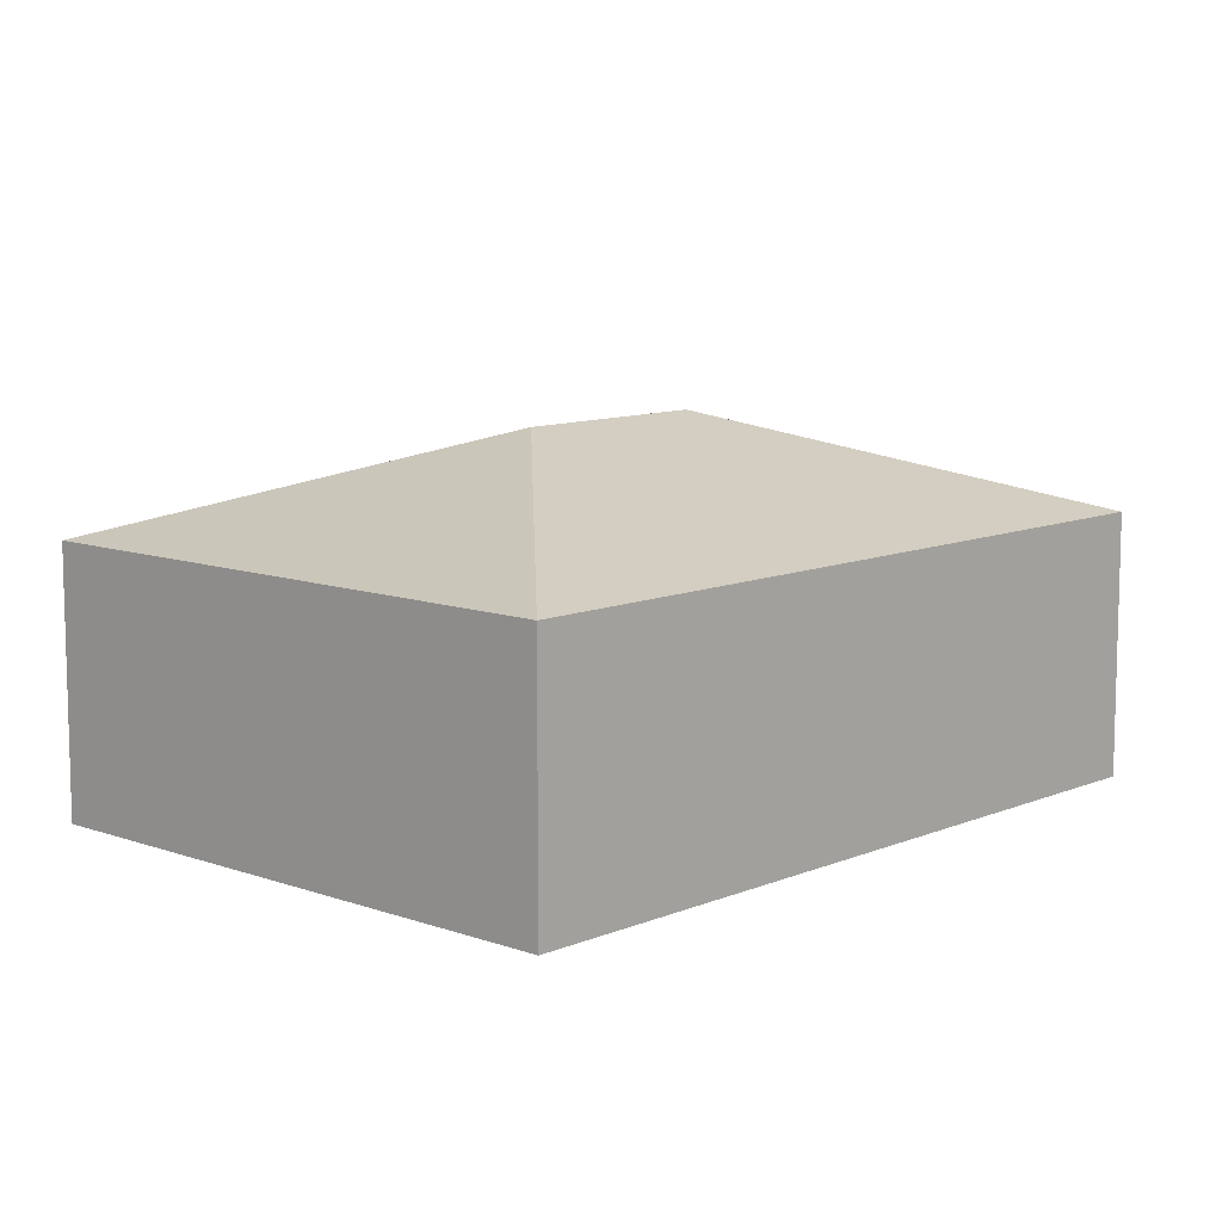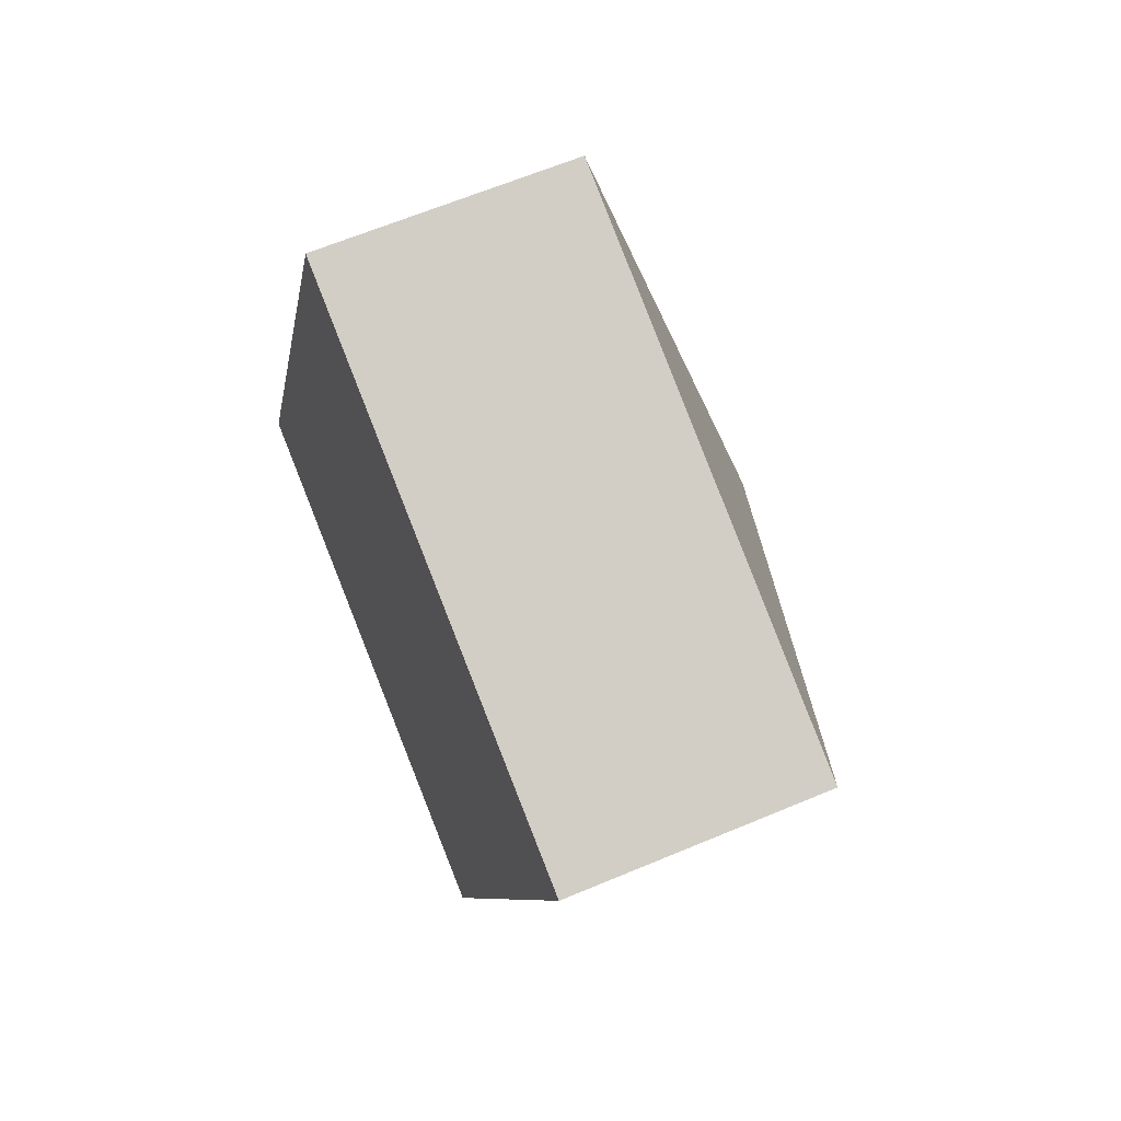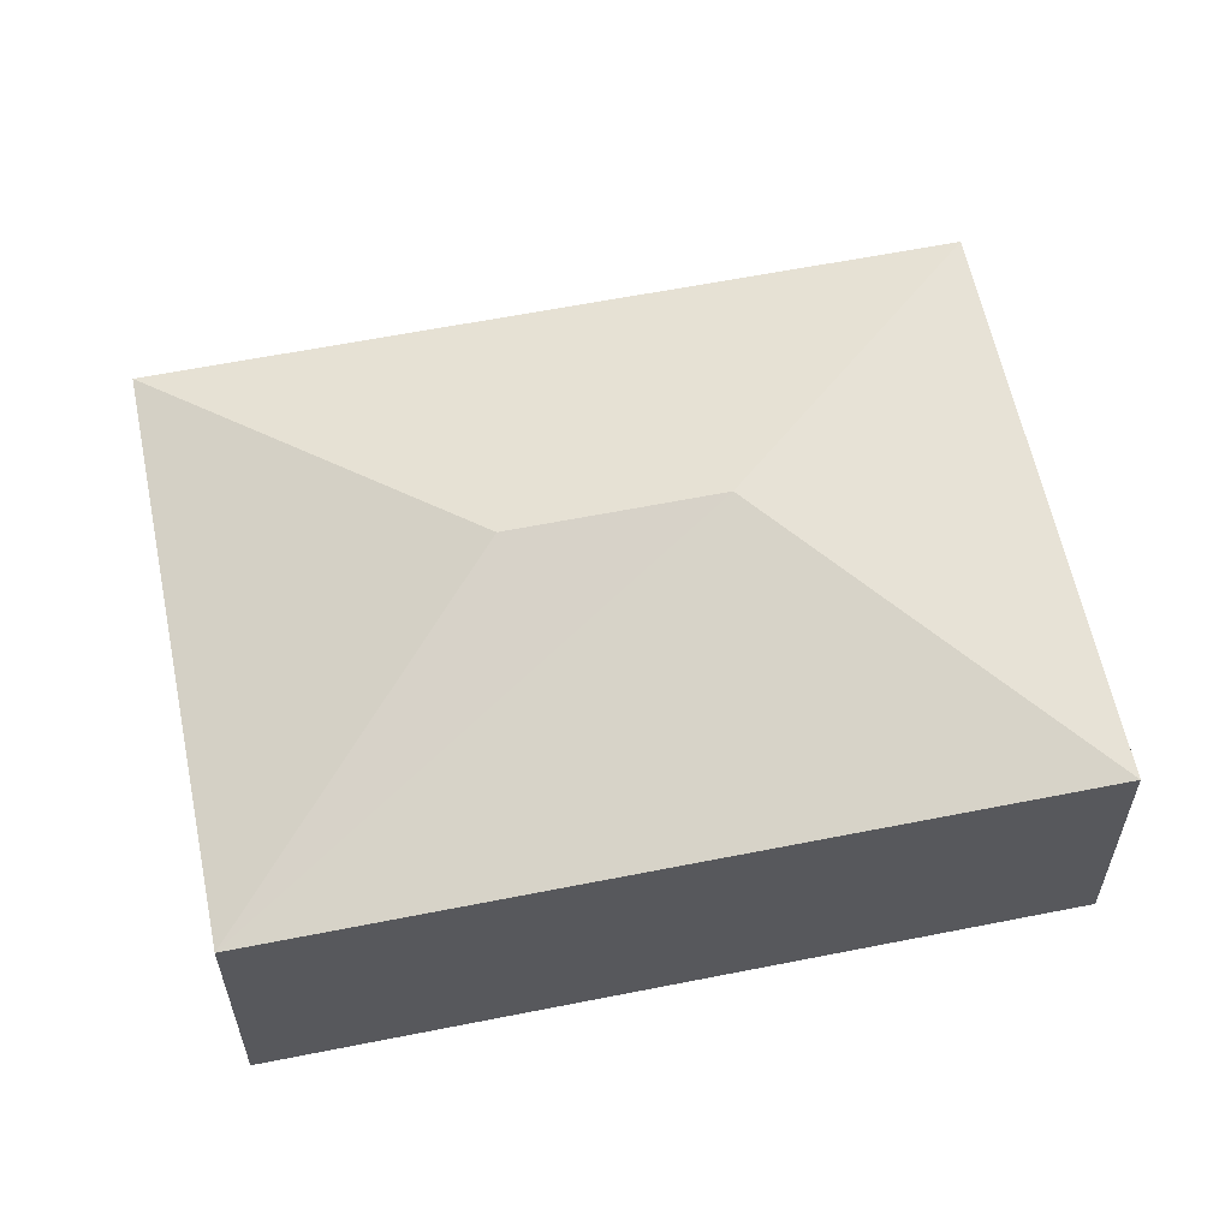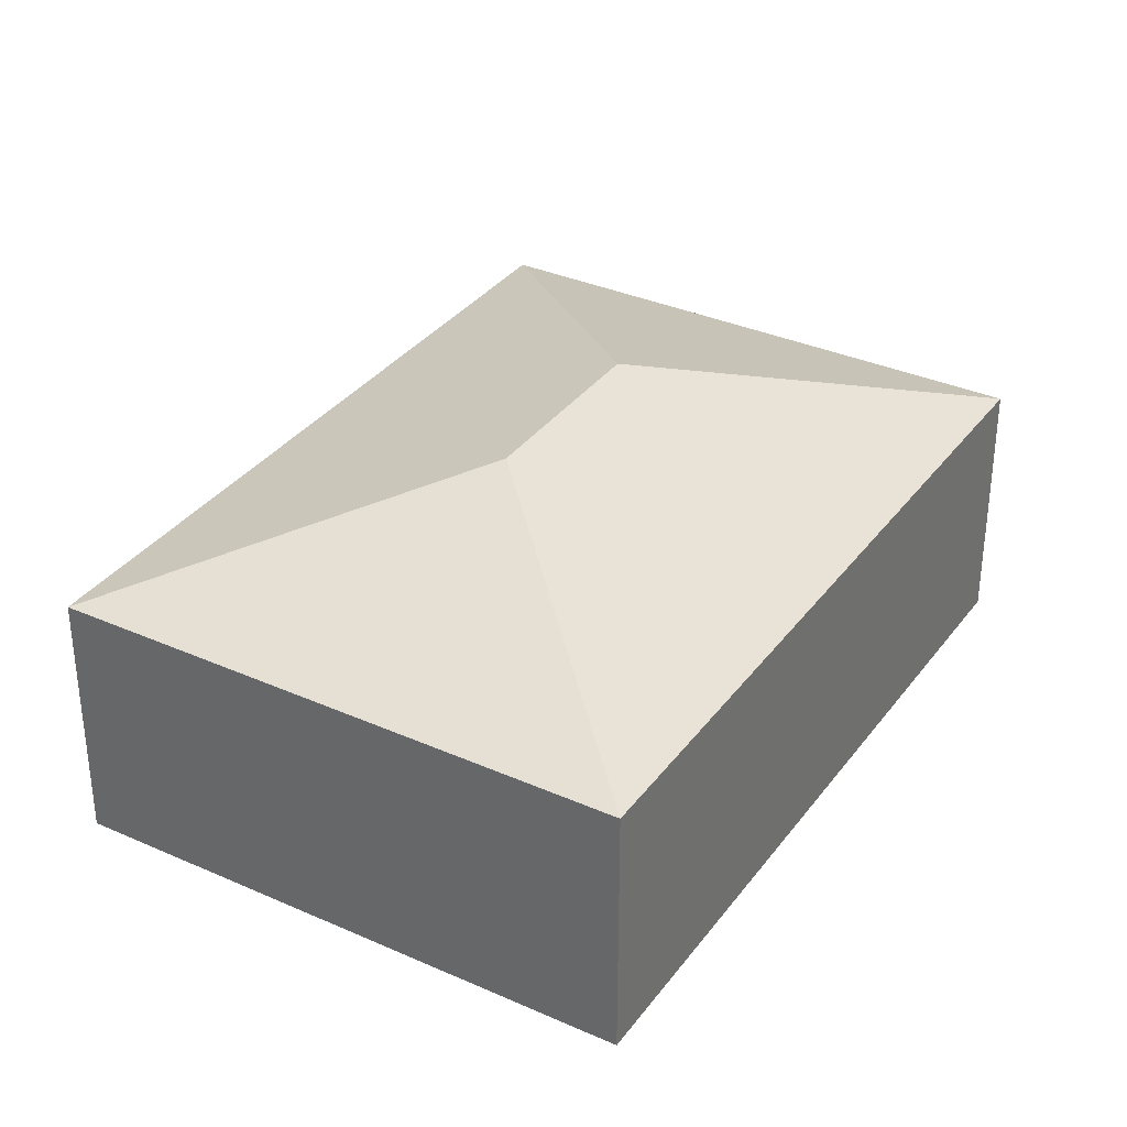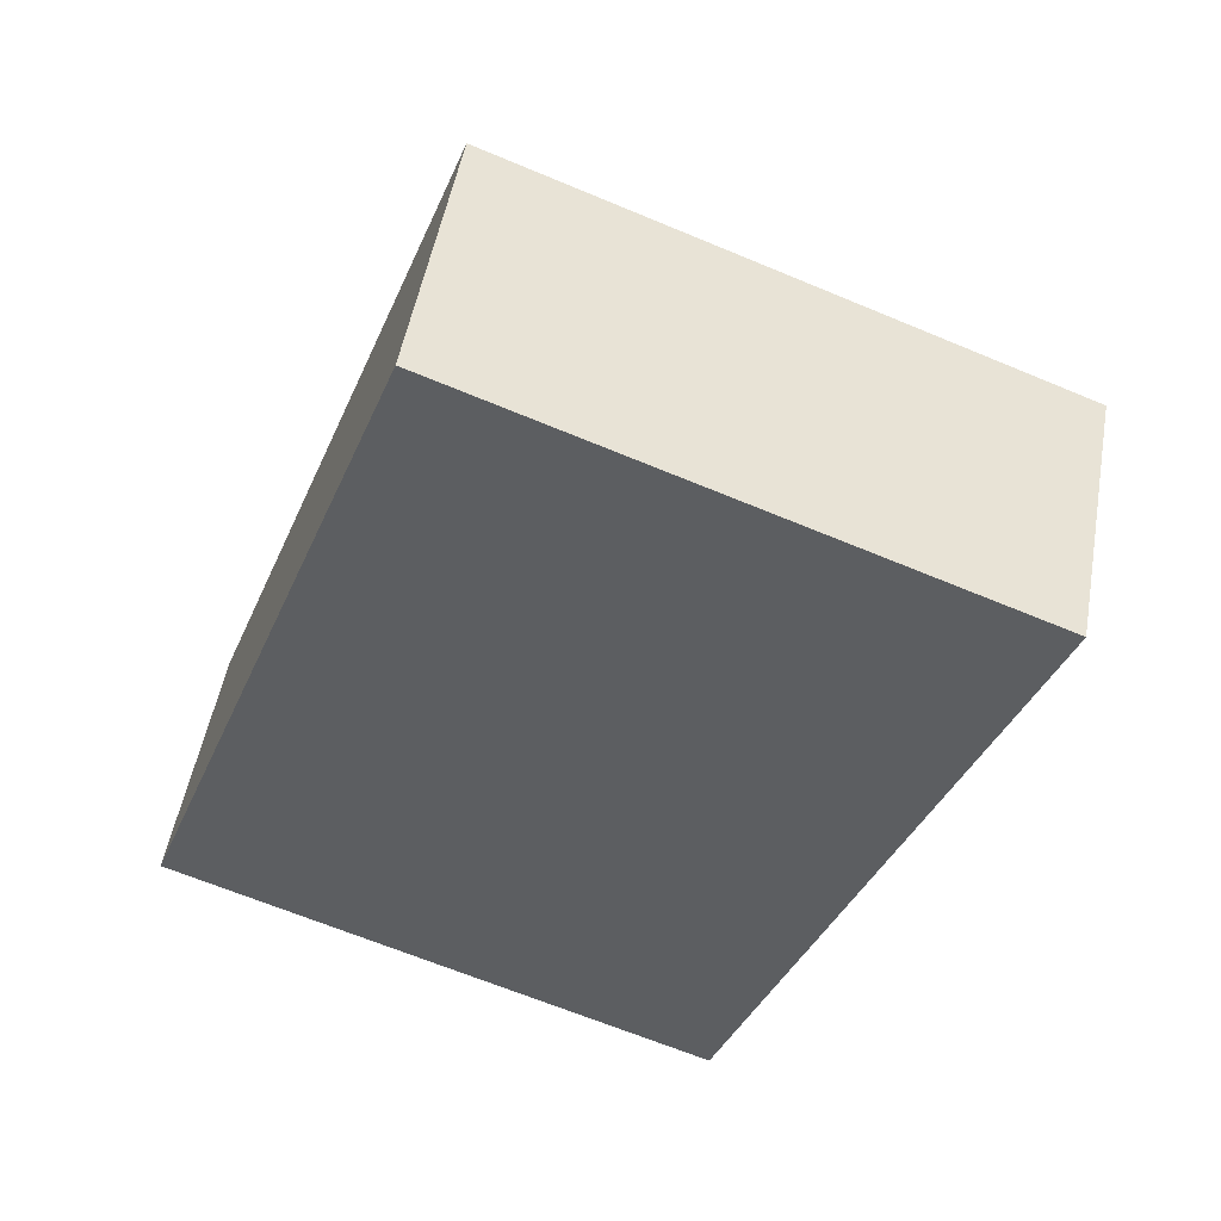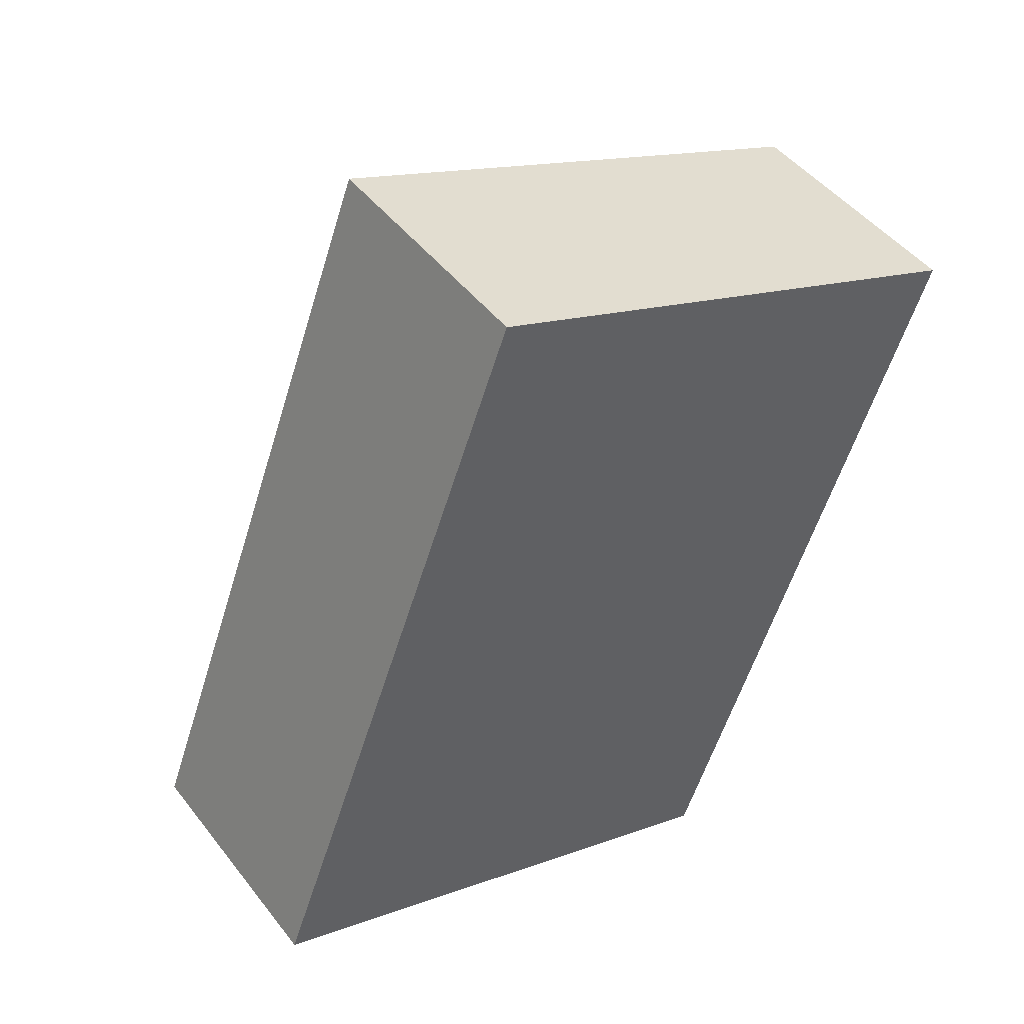
<metadata>
{"format":"obj","ext":"obj","renderer":"f3d","projection":"perspective","resolution":1024,"background":"white","views":[{"elev":10.0,"azim":-116.4,"up":"+Y"},{"elev":63.3,"azim":66.9,"up":"+Z"},{"elev":60.0,"azim":-80.8,"up":"+Y"},{"elev":34.1,"azim":51.8,"up":"+Y"},{"elev":50.4,"azim":10.1,"up":"+Z"},{"elev":46.7,"azim":-35.6,"up":"+Z"}]}
</metadata>
<code>
v  3.423 3.229 1.541
v  7.511 2.334 4.837
v  4.963 2.334 -1.882
v  4.089 3.229 3.297
v  2.548 2.334 6.72
v  0 2.333 1.429e-16
v  4.963 1.152e-16 -1.882
v  0 0 0
v  2.548 -4.115e-16 6.72
v  7.511 -2.962e-16 4.837
g defaultobject
f 1 2 3
f 2 1 4
f 4 5 2
f 1 3 6
f 4 6 5
f 6 4 1
f 7 6 3
f 6 7 8
f 6 9 5
f 9 6 8
f 9 2 5
f 2 9 10
f 10 3 2
f 3 10 7
f 7 9 8
f 9 7 10

</code>
